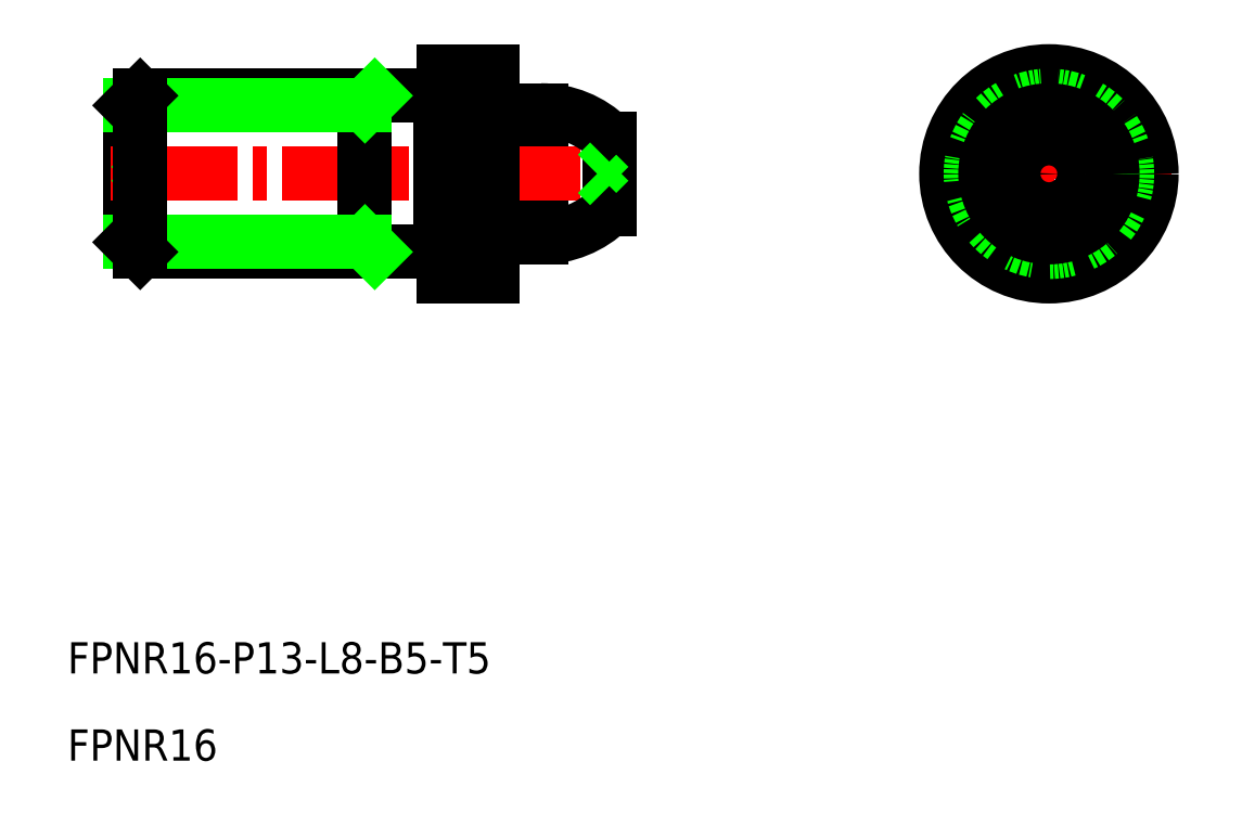
<metadata>
{"format":"dxf","ext":"dxf","renderer":"ezdxf+matplotlib","layout":"modelspace","background":"white","min_lineweight":24,"dpi":150}
</metadata>
<code>
0
SECTION
2
ENTITIES
0
TEXT
8
0
10
36.3
20
121.2
30
0
40
3.2
1
FPNR16-P13-L8-B5-T5
0
TEXT
8
0
10
36.3
20
112.3
30
0
40
3.2
1
FPNR16
0
LINE
8
0
10
42.75
20
179.4
30
0
11
42.75
21
165.4
31
0
0
LINE
8
0
10
43.75
20
164.4
30
0
11
74.5
21
164.4
31
0
0
LINE
8
0
10
74.5
20
180.4
30
0
11
43.75
21
180.4
31
0
0
LINE
8
0
10
79.75
20
161.9
30
0
11
79.75
21
165.1
31
0
0
LINE
8
0
10
74.75
20
182.9
30
0
11
74.75
21
161.9
31
0
0
LINE
8
0
10
74.75
20
182.9
30
0
11
79.75
21
182.9
31
0
0
LINE
8
0
10
74.75
20
161.9
30
0
11
79.75
21
161.9
31
0
0
LINE
8
0
10
79.85
20
165.9
30
0
11
84.75
21
165.9
31
0
0
LINE
8
0
10
84.75
20
165.9
30
0
11
84.75
21
178.9
31
0
0
LINE
8
0
10
84.75
20
178.9
30
0
11
79.85
21
178.9
31
0
0
LINE
8
CENTER
10
40.75
20
172.4
30
0
11
93.75
21
172.4
31
0
0
LINE
8
0
10
74.5
20
180.4
30
0
11
74.5
21
164.4
31
0
0
LINE
8
0
10
74.75
20
180.3
30
0
11
74.5
21
180.3
31
0
0
LINE
8
0
10
74.75
20
164.5
30
0
11
74.5
21
164.5
31
0
0
LINE
8
0
10
91.75
20
168.7
30
0
11
91.75
21
176
31
0
0
ARC
8
0
10
84.75
20
168.9
30
0
40
10
50
45.57
51
90
0
ARC
8
0
10
84.75
20
175.9
30
0
40
10
50
270
51
314.4
0
LINE
8
CENTER
10
124.2
20
172.4
30
0
11
149.2
21
172.4
31
0
0
LINE
8
CENTER
10
136.7
20
184.9
30
0
11
136.7
21
159.9
31
0
0
CIRCLE
8
0
10
136.7
20
172.4
30
0
40
10.5
0
CIRCLE
8
0
10
136.7
20
172.4
30
0
40
8
0
CIRCLE
8
0
10
136.7
20
172.4
30
0
40
6.5
0
LINE
8
0
10
42.75
20
173.6
30
0
11
44
21
172.4
31
0
0
LINE
8
0
10
44
20
172.4
30
0
11
42.75
21
171.1
31
0
0
LINE
8
0
10
79.65
20
179.1
30
0
11
79.65
21
179.5
31
0
0
ARC
8
0
10
79.85
20
179.5
30
0
40
0.2
50
120
51
180
0
ARC
8
0
10
79.85
20
179.1
30
0
40
0.2
50
180
51
270
0
LINE
8
0
10
79.65
20
165.7
30
0
11
79.65
21
165.3
31
0
0
ARC
8
0
10
79.85
20
165.7
30
0
40
0.2
50
90
51
180
0
ARC
8
0
10
79.85
20
165.3
30
0
40
0.2
50
180
51
240
0
LINE
8
0
10
79.75
20
165.9
30
0
11
79.75
21
178.9
31
0
0
LINE
8
0
10
79.75
20
165.9
30
0
11
79.75
21
178.9
31
0
0
CIRCLE
8
0
10
136.7
20
172.4
30
0
40
3.641
0
CIRCLE
8
0
10
136.7
20
172.4
30
0
40
1.25
0
LINE
8
0
10
91.75
20
173.6
30
0
11
90.5
21
172.4
31
0
0
LINE
8
0
10
90.5
20
172.4
30
0
11
91.75
21
171.1
31
0
0
LINE
8
0
10
79.75
20
179.6
30
0
11
79.75
21
182.9
31
0
0
LINE
8
0
10
66.75
20
164.4
30
0
11
66.75
21
180.4
31
0
0
LINE
8
0
10
66.75
20
179.4
30
0
11
42.75
21
179.4
31
0
0
LINE
8
0
10
42.75
20
165.4
30
0
11
66.75
21
165.4
31
0
0
LINE
8
0
10
43.75
20
180.4
30
0
11
43.75
21
164.4
31
0
0
LINE
8
0
10
42.75
20
179.4
30
0
11
43.75
21
180.4
31
0
0
LINE
8
0
10
42.75
20
165.4
30
0
11
43.75
21
164.4
31
0
0
LINE
8
0
10
66.75
20
179.4
30
0
11
67.75
21
180.4
31
0
0
LINE
8
0
10
66.75
20
165.4
30
0
11
67.75
21
164.4
31
0
0
VIEWPORT
8
0
10
5.614
20
3.902
30
0
40
13.1
41
8.746
68
     1
69
     1
0
VIEWPORT
8
0
10
5.614
20
3.902
30
0
40
8.982
41
6.243
68
     2
69
     2
0
ENDSEC
0
EOF

</code>
